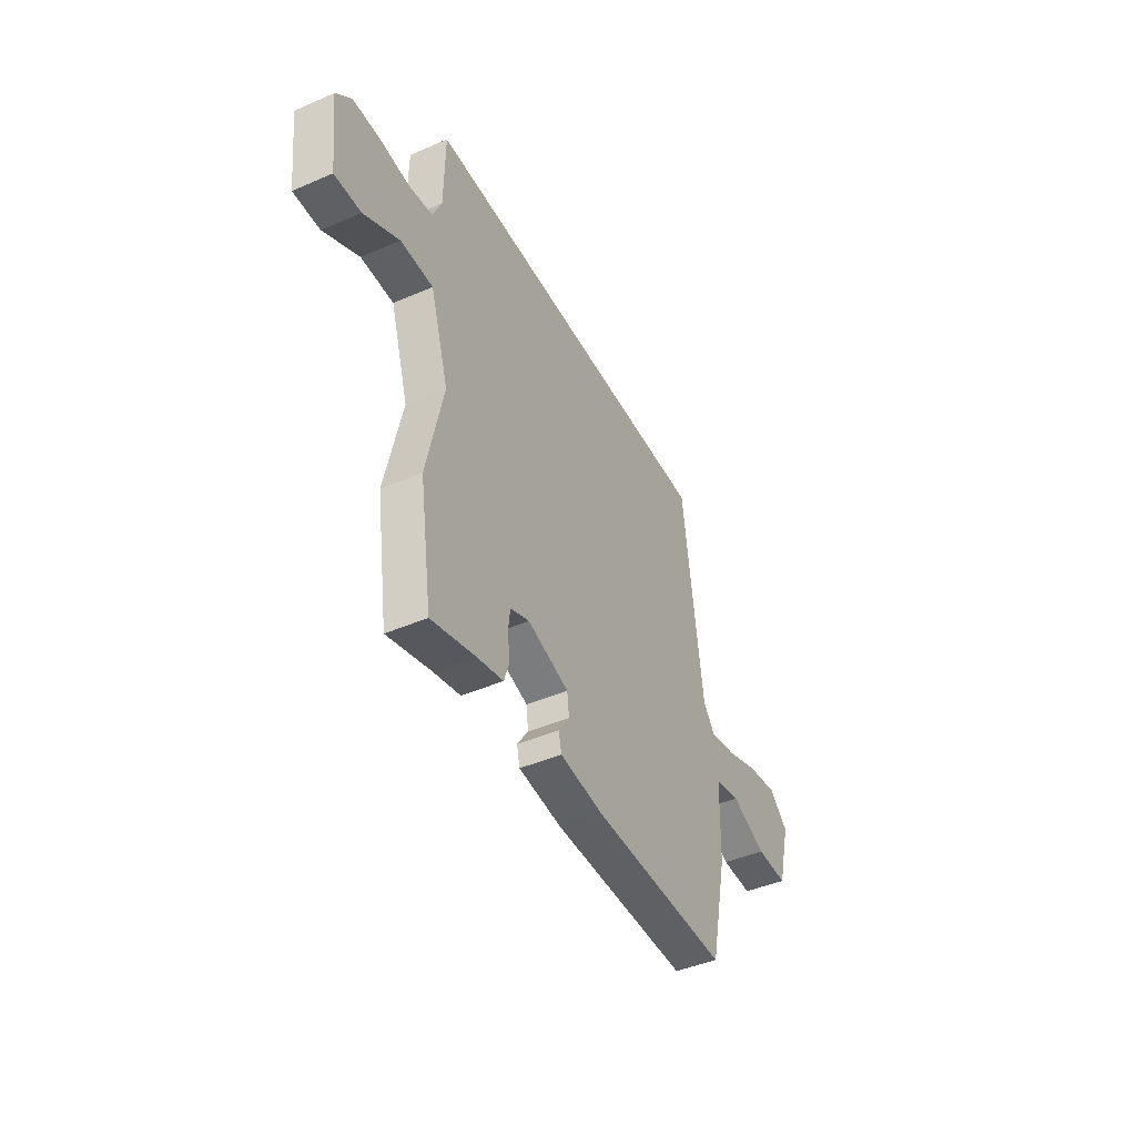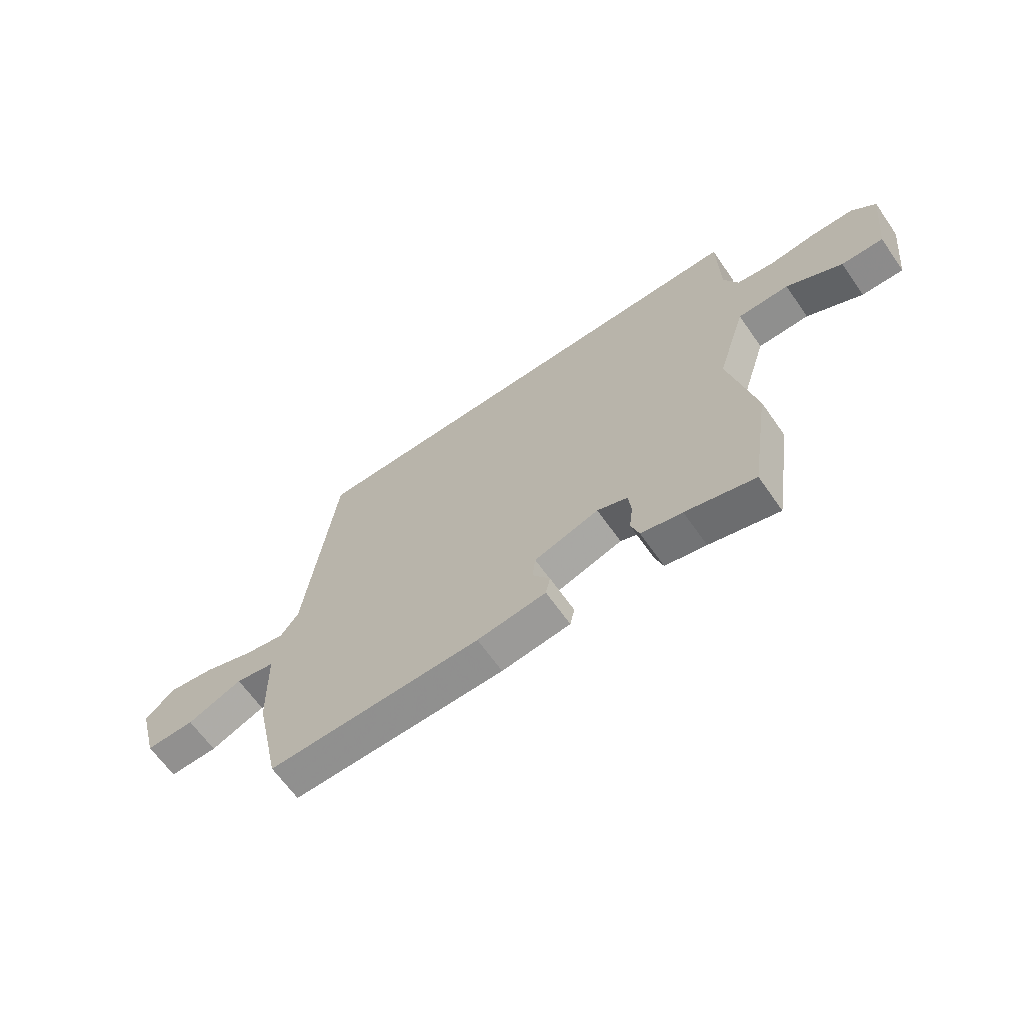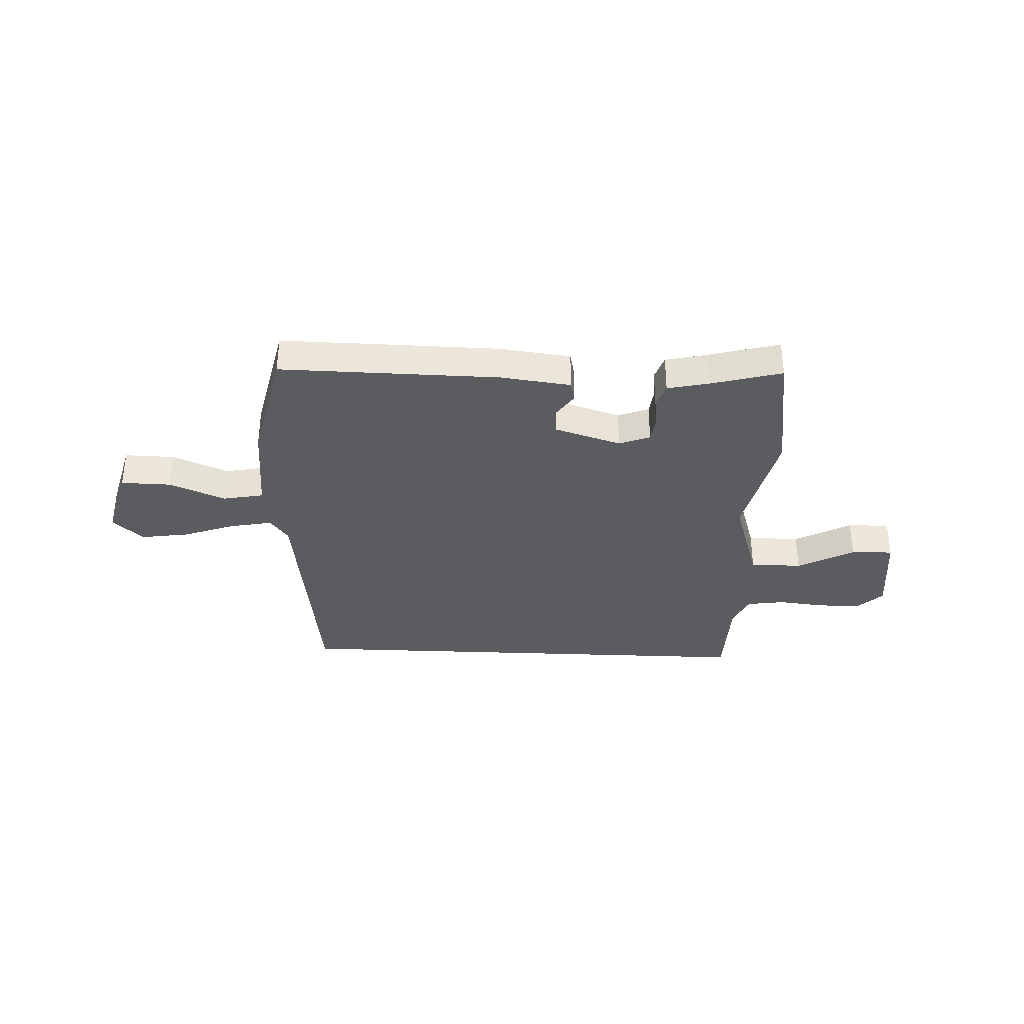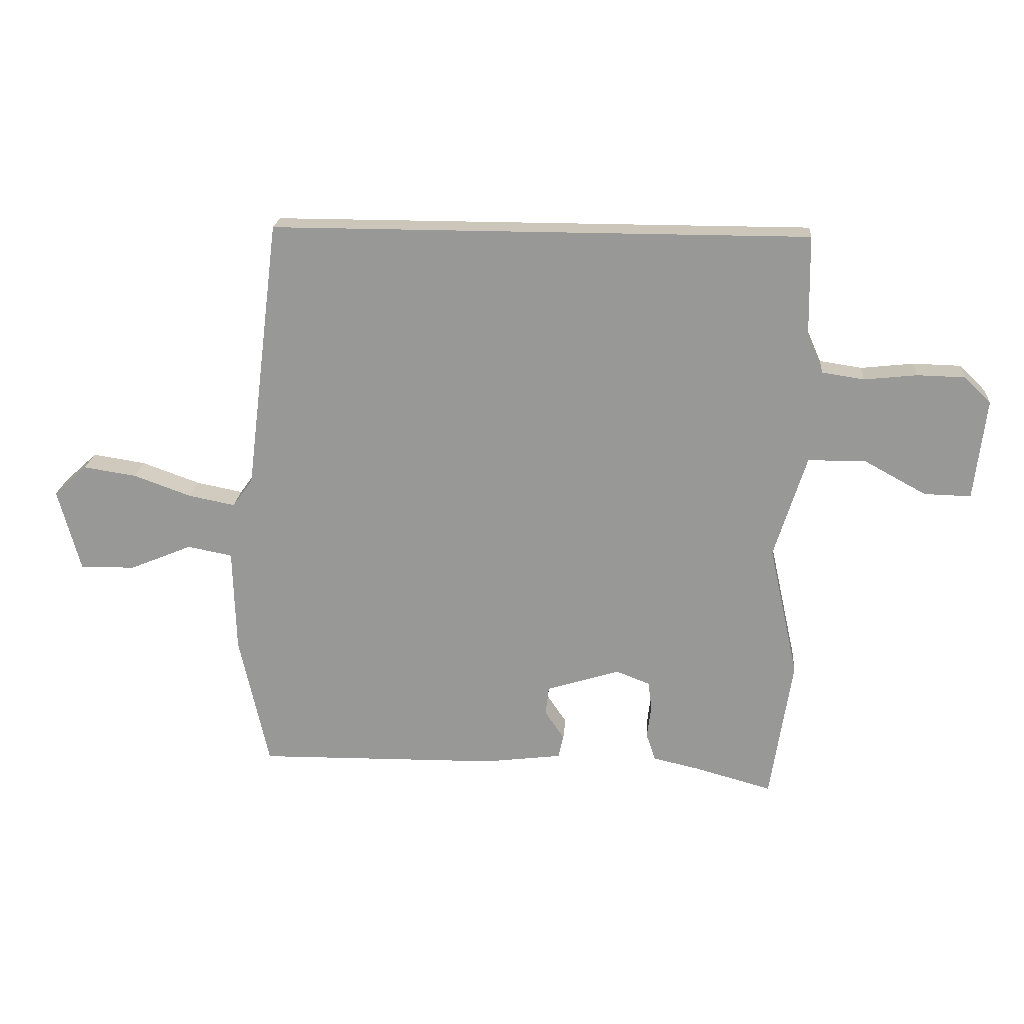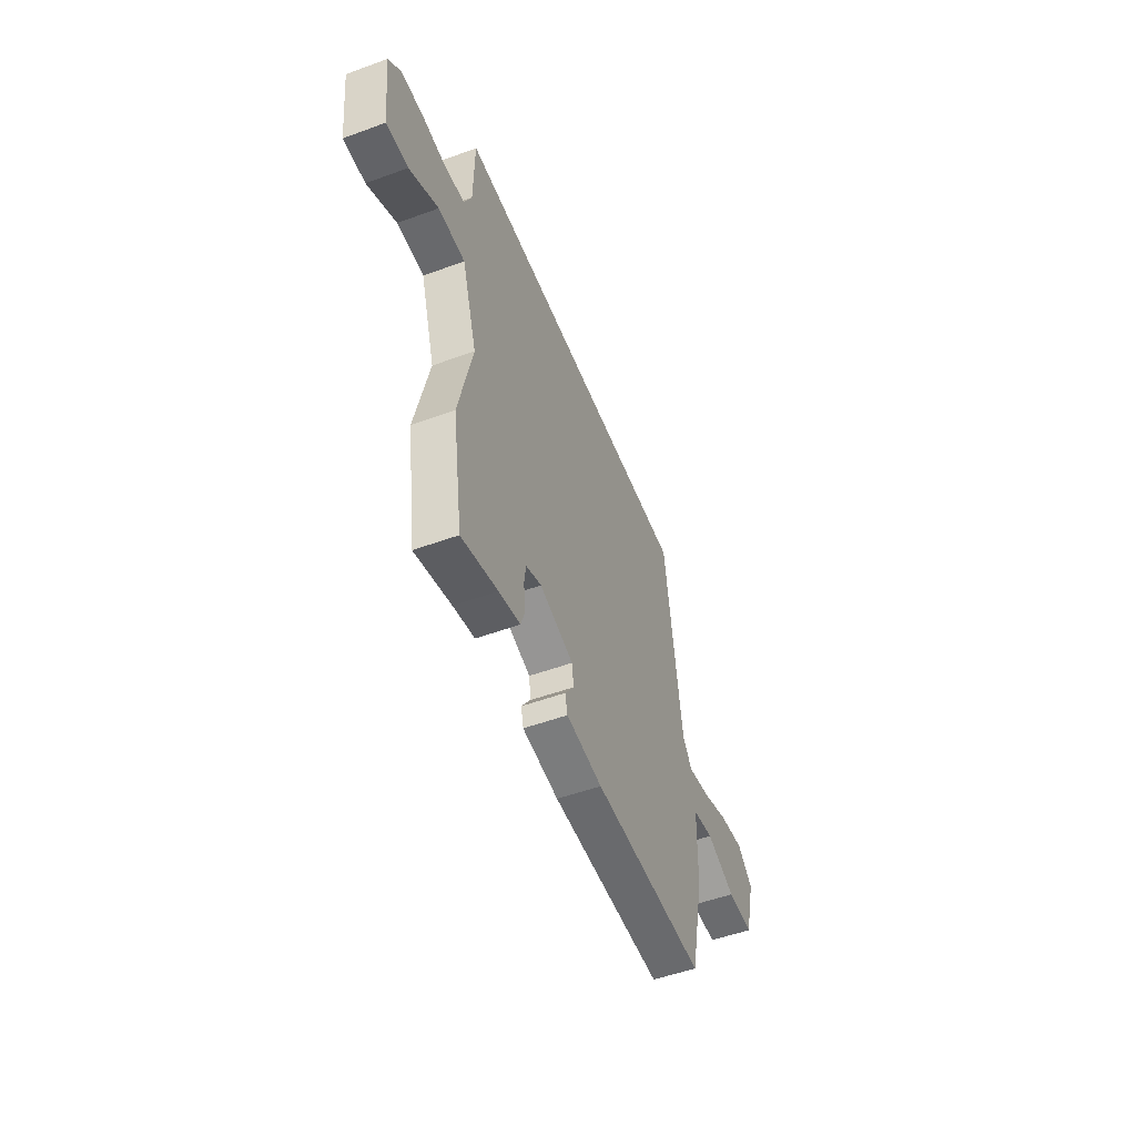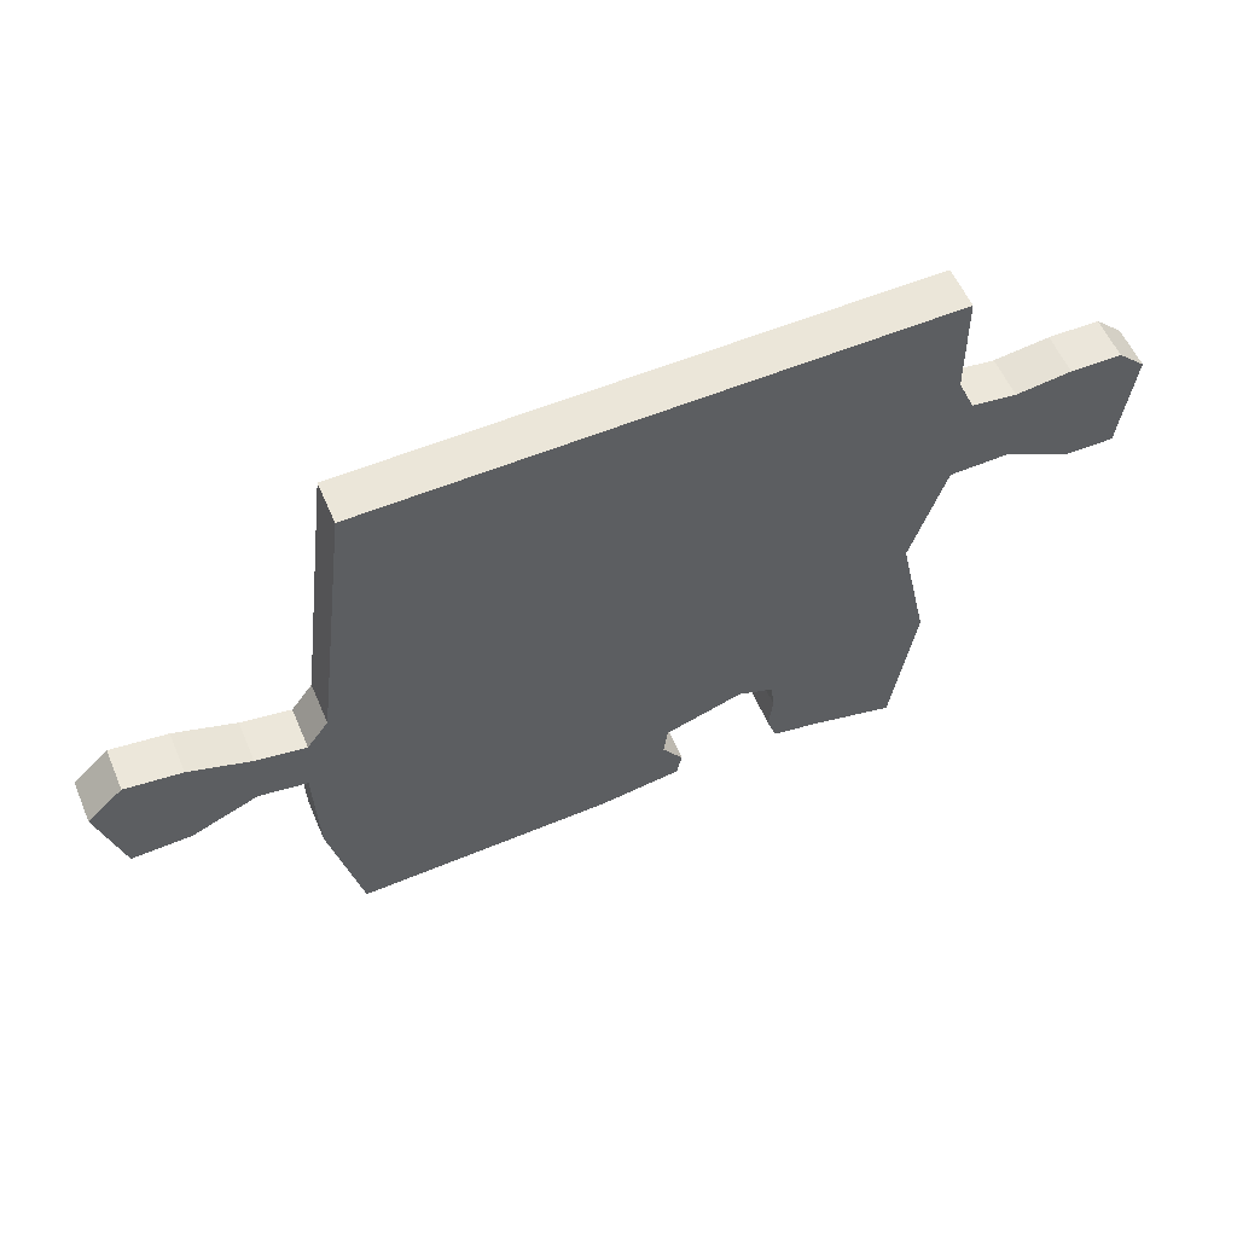
<metadata>
{"format":"obj","ext":"obj","renderer":"f3d","projection":"perspective","resolution":1024,"background":"white","views":[{"elev":-44.1,"azim":-63.2,"up":"+Z"},{"elev":-64.9,"azim":-145.0,"up":"+Z"},{"elev":-34.6,"azim":177.5,"up":"+Y"},{"elev":20.8,"azim":-175.5,"up":"+Z"},{"elev":-52.3,"azim":-68.5,"up":"+Z"},{"elev":57.2,"azim":156.9,"up":"+Z"}]}
</metadata>
<code>
v 0.461 0.07 -0.533
v 0.042 0.07 -0.527
v -0.093 0.07 -0.51
v -0.102 0.07 -0.47
v -0.068 0.07 -0.42
v -0.074 0.07 -0.37
v -0.201 0.07 -0.33
v -0.26 0.07 -0.353
v -0.266 0.07 -0.403
v -0.259 0.07 -0.46
v -0.275 0.07 -0.508
v -0.355 0.07 -0.526
v -0.49 0.07 -0.563
v -0.528 0.07 -0.314
v -0.477 0.07 -0.083
v -0.533 0.07 0.096
v -0.633 0.07 0.097
v -0.741 0.07 0.038
v -0.822 0.07 0.036
v -0.842 0.07 0.211
v -0.796 0.07 0.256
v -0.713 0.07 0.258
v -0.622 0.07 0.248
v -0.549 0.07 0.259
v -0.521 0.07 0.322
v -0.518 0.07 0.5
v 0.413 0.07 0.5
v 0.472 0.07 0.028
v 0.507 0.07 -0.02
v 0.588 0.07 -0.004
v 0.688 0.07 0.032
v 0.78 0.07 0.046
v 0.838 0.07 -0.007
v 0.799 0.07 -0.152
v 0.703 0.07 -0.15
v 0.595 0.07 -0.105
v 0.517 0.07 -0.12
v 0.512 0.07 -0.301
v 0.461 0 -0.533
v 0.042 0 -0.527
v -0.093 0 -0.51
v -0.102 0 -0.47
v -0.068 0 -0.42
v -0.074 0 -0.37
v -0.201 0 -0.33
v -0.26 0 -0.353
v -0.266 0 -0.403
v -0.259 0 -0.46
v -0.275 0 -0.508
v -0.355 0 -0.526
v -0.49 0 -0.563
v -0.528 0 -0.314
v -0.477 0 -0.083
v -0.533 0 0.096
v -0.633 0 0.097
v -0.741 0 0.038
v -0.822 0 0.036
v -0.842 0 0.211
v -0.796 0 0.256
v -0.713 0 0.258
v -0.622 0 0.248
v -0.549 0 0.259
v -0.521 0 0.322
v -0.518 0 0.5
v 0.413 0 0.5
v 0.472 0 0.028
v 0.507 0 -0.02
v 0.588 0 -0.004
v 0.688 0 0.032
v 0.78 0 0.046
v 0.838 0 -0.007
v 0.799 0 -0.152
v 0.703 0 -0.15
v 0.595 0 -0.105
v 0.517 0 -0.12
v 0.512 0 -0.301
f 3 4 5
f 2 3 5
f 1 2 5
f 38 1 5
f 37 38 5
f 34 35 36
f 33 34 36
f 32 33 36
f 31 32 36
f 30 31 36
f 29 30 36 37
f 37 5 6
f 29 37 6
f 28 29 6
f 28 6 7
f 27 28 7
f 26 27 7
f 25 26 7
f 21 22 23
f 20 21 23
f 19 20 23
f 18 19 23
f 17 18 23
f 16 17 23 24
f 25 7 8
f 24 25 8
f 16 24 8
f 15 16 8
f 15 8 9
f 14 15 9
f 13 14 9
f 12 13 9
f 9 10 11 12
f 43 42 41
f 43 41 40
f 43 40 39
f 43 39 76
f 43 76 75
f 74 73 72
f 74 72 71
f 74 71 70
f 74 70 69
f 74 69 68
f 75 74 68 67
f 44 43 75
f 44 75 67
f 44 67 66
f 45 44 66
f 45 66 65
f 45 65 64
f 45 64 63
f 61 60 59
f 61 59 58
f 61 58 57
f 61 57 56
f 61 56 55
f 62 61 55 54
f 46 45 63
f 46 63 62
f 46 62 54
f 46 54 53
f 47 46 53
f 47 53 52
f 47 52 51
f 47 51 50
f 50 49 48 47
f 1 39 40 2
f 2 40 41 3
f 3 41 42 4
f 4 42 43 5
f 5 43 44 6
f 6 44 45 7
f 7 45 46 8
f 8 46 47 9
f 9 47 48 10
f 10 48 49 11
f 11 49 50 12
f 12 50 51 13
f 13 51 52 14
f 14 52 53 15
f 15 53 54 16
f 16 54 55 17
f 17 55 56 18
f 18 56 57 19
f 19 57 58 20
f 20 58 59 21
f 21 59 60 22
f 22 60 61 23
f 23 61 62 24
f 24 62 63 25
f 25 63 64 26
f 26 64 65 27
f 27 65 66 28
f 28 66 67 29
f 29 67 68 30
f 30 68 69 31
f 31 69 70 32
f 32 70 71 33
f 33 71 72 34
f 34 72 73 35
f 35 73 74 36
f 36 74 75 37
f 37 75 76 38
f 38 76 39 1

</code>
